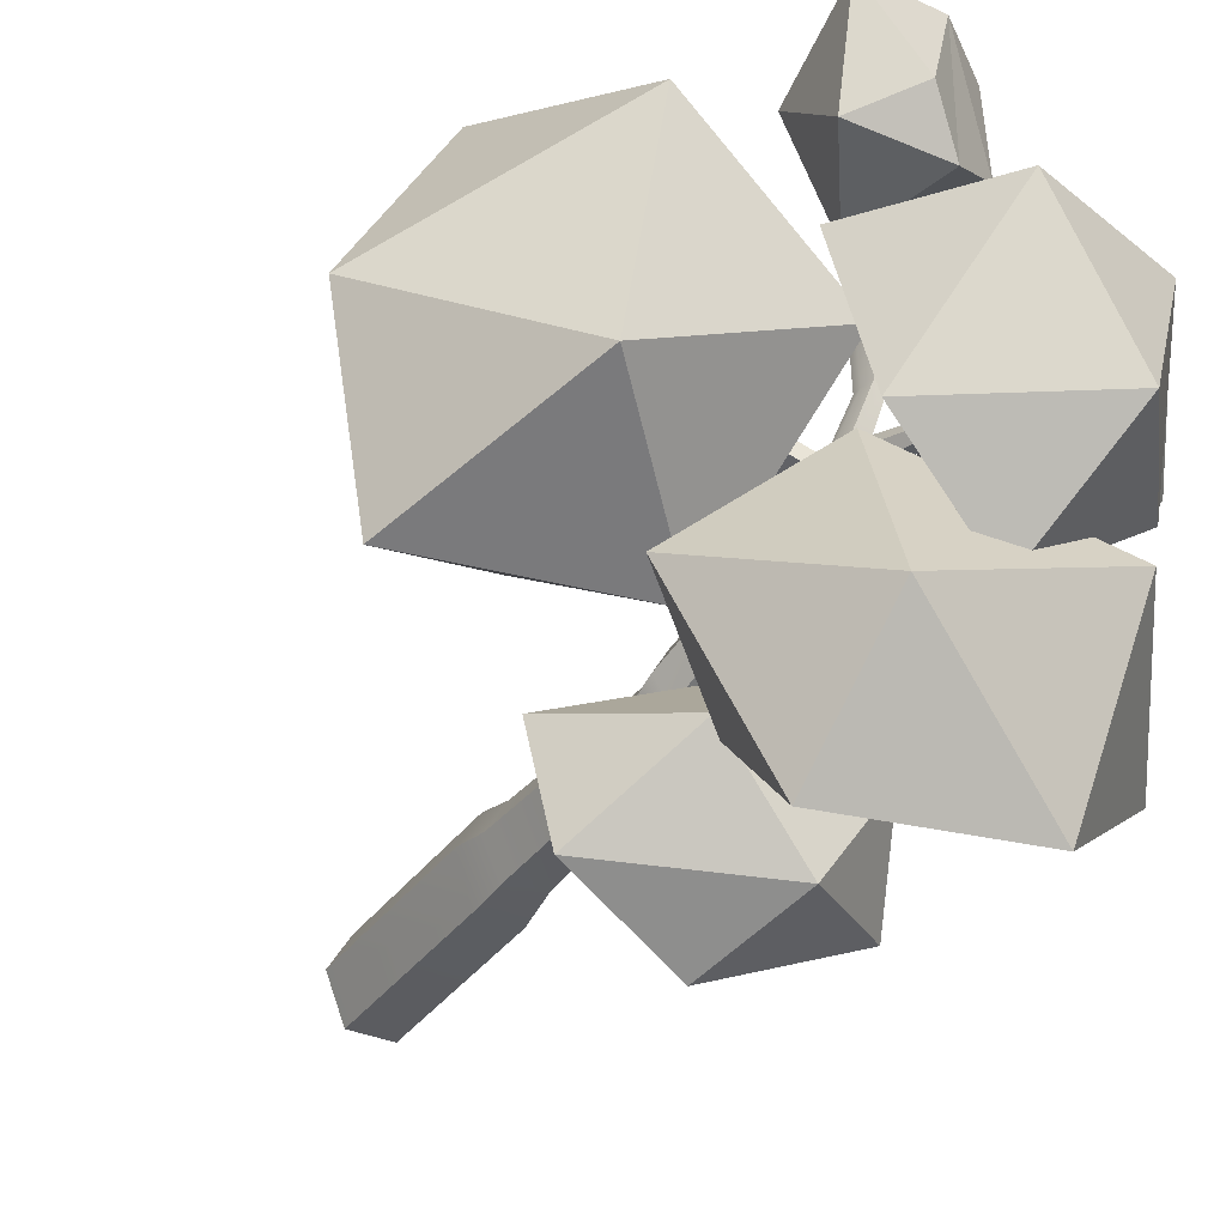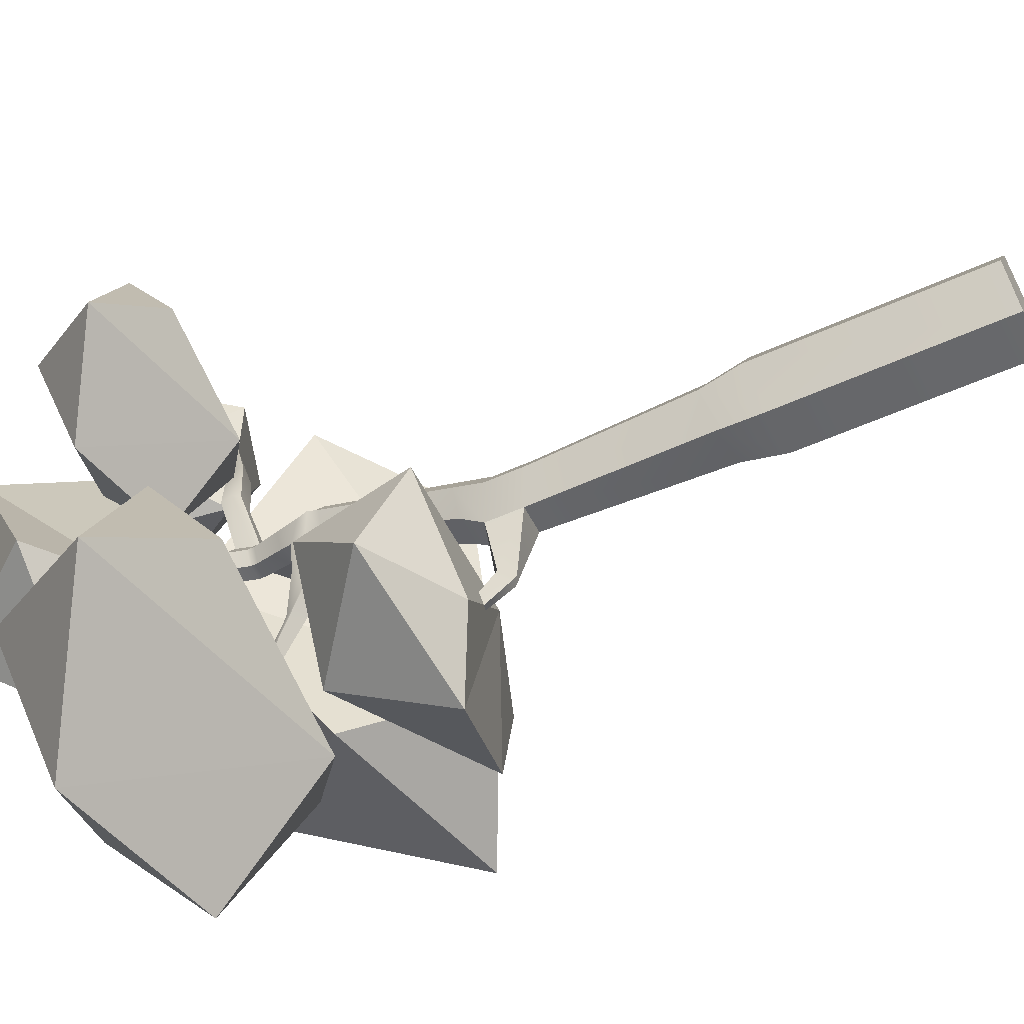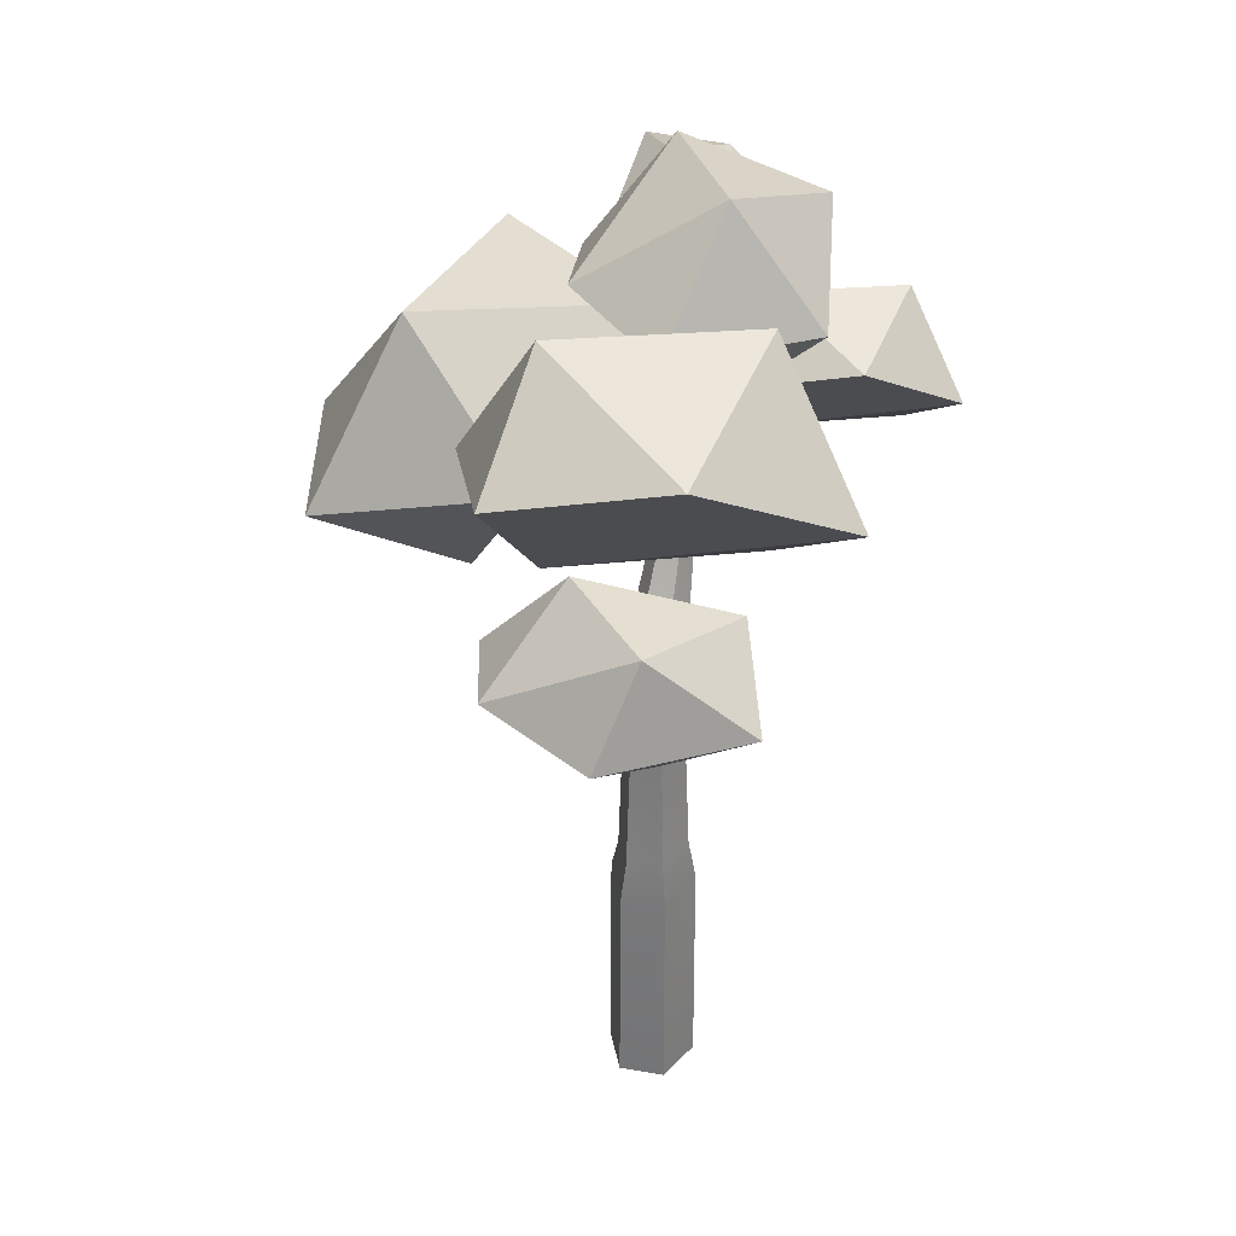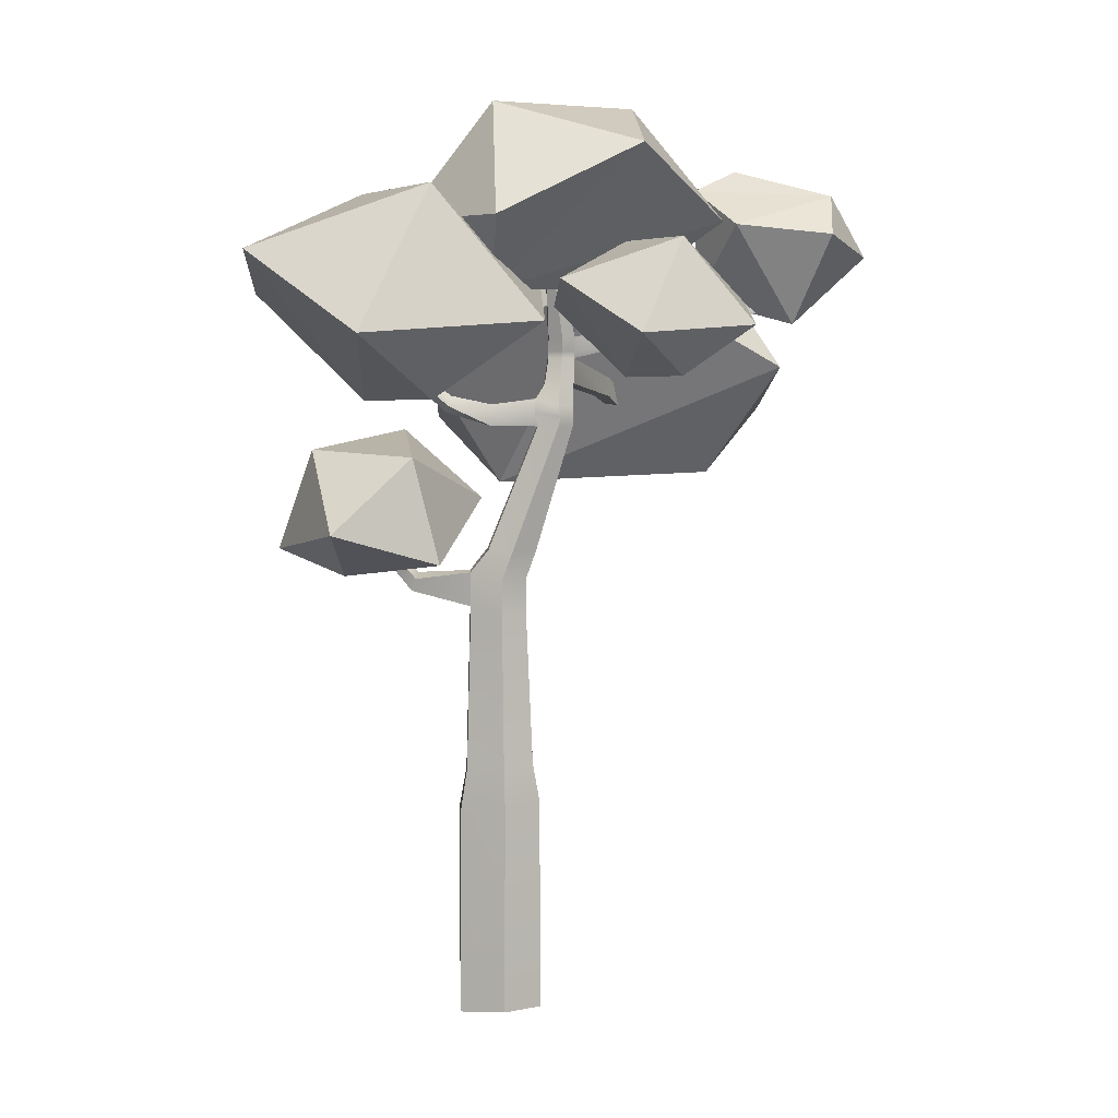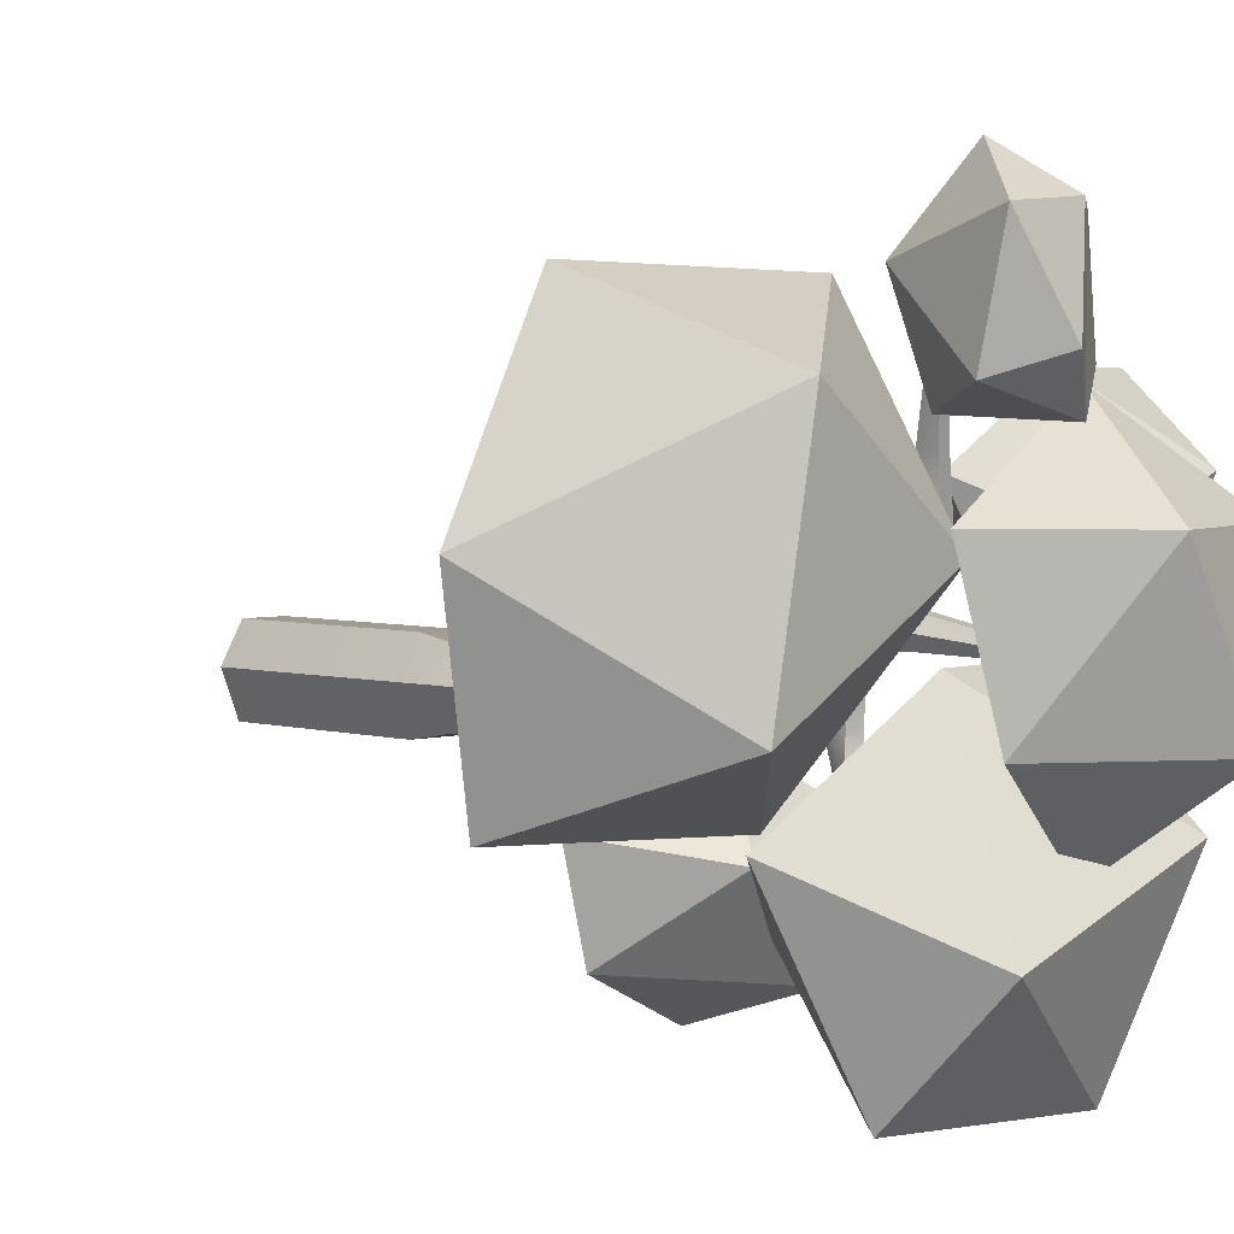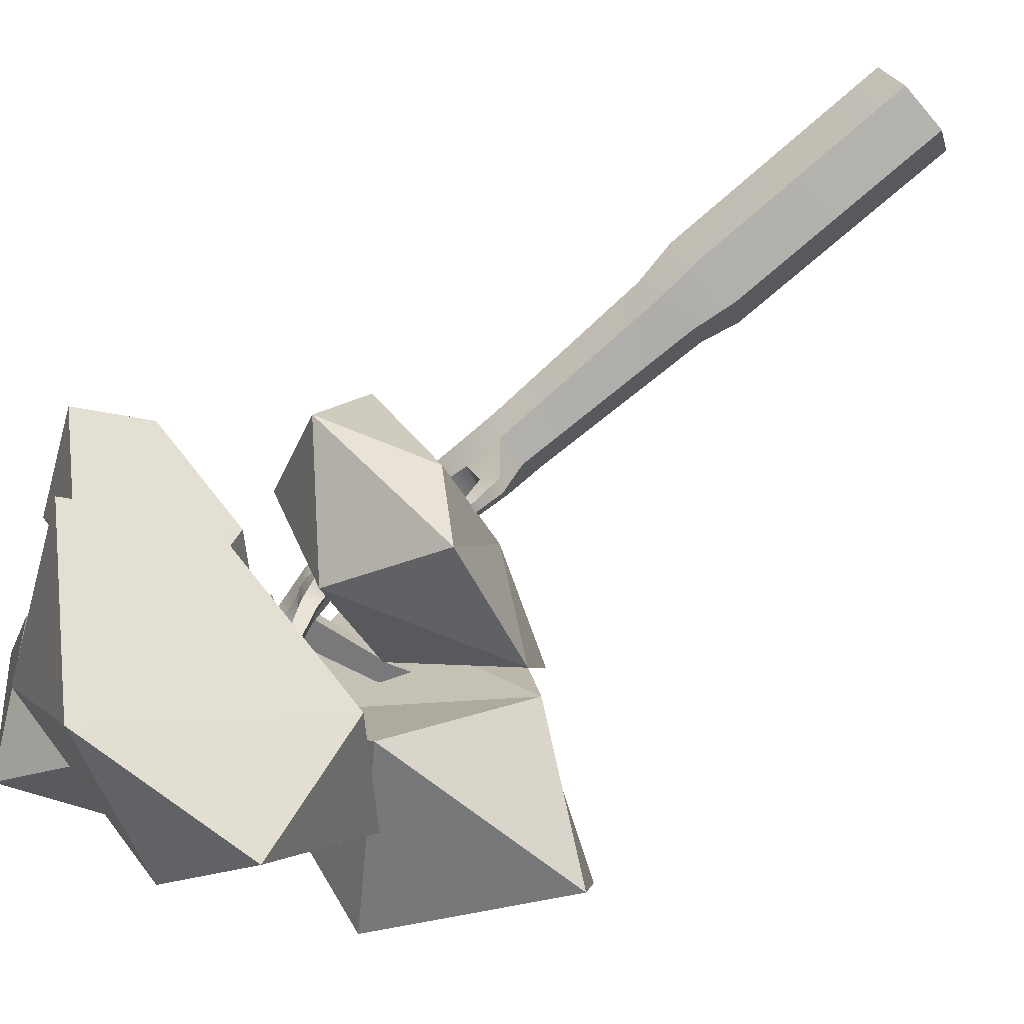
<metadata>
{"format":"obj","ext":"obj","renderer":"f3d","projection":"perspective","resolution":1024,"background":"white","views":[{"elev":-34.6,"azim":149.9,"up":"+Z"},{"elev":-52.7,"azim":-63.8,"up":"+Z"},{"elev":31.2,"azim":-166.1,"up":"+Y"},{"elev":5.1,"azim":-93.3,"up":"+Y"},{"elev":3.7,"azim":136.3,"up":"+Z"},{"elev":-80.0,"azim":-49.7,"up":"+Z"}]}
</metadata>
<code>
g default
v 0.269 -2.016 -0.5262
v -0.269 -2.016 -0.5262
v -0.514 -1.969 0.007459
v -0.257 -1.969 0.4526
v 0.257 -1.969 0.4526
v 0.514 -1.969 0.007459
v -0.2525 7.401 0.5172
v -0.3179 7.401 0.5172
v -0.3506 7.414 0.5723
v -0.3179 7.427 0.6273
v -0.2525 7.427 0.6273
v -0.2199 7.414 0.5723
v -0 -1.969 0.007459
v -0.2852 7.414 0.5723
v 0.2638 0.4707 -0.5221
v -0.2638 0.4707 -0.5221
v -0.504 0.5909 0.01572
v -0.252 0.5909 0.4522
v 0.252 0.5909 0.4522
v 0.504 0.5909 0.01572
v 0.1662 3.007 -0.3858
v 0.3461 2.907 -0.01038
v 0.173 2.907 0.2893
v -0.173 2.907 0.2893
v -0.3461 2.907 -0.01038
v -0.1662 3.007 -0.3858
v 0.1662 3.424 -0.3858
v 0.3461 3.341 -0.01038
v 0.173 3.341 0.2893
v -0.173 3.341 0.2893
v -0.3461 3.341 -0.01038
v -0.1662 3.424 -0.3858
v -0.0151 5.202 0.4316
v 0.1087 5.208 0.68
v 0.004518 5.208 0.8604
v -0.2038 5.208 0.8604
v -0.3079 5.208 0.68
v -0.2234 5.202 0.4316
v -0.02186 5.537 0.4069
v 0.1087 5.449 0.68
v 0.004518 5.449 0.8604
v -0.2038 5.449 0.8604
v -0.3079 5.449 0.68
v -0.2302 5.537 0.4069
v 0.1284 6.027 0.5712
v 0.2205 6.027 0.7308
v 0.1284 6.027 0.8904
v -0.05586 6.027 0.8904
v -0.148 6.027 0.7308
v -0.05586 6.027 0.5712
v 0.07985 6.281 0.5712
v 0.172 6.281 0.7308
v 0.07985 6.281 0.8904
v -0.1044 6.281 0.8904
v -0.1965 6.281 0.7308
v -0.1044 6.281 0.5712
v -0.06271 6.182 1.489
v 0.275 6.971 3.676
v -0.2563 6.185 1.541
v 0.2192 6.974 3.687
v -0.1033 6.423 1.504
v 0.275 7.044 3.653
v -0.2676 6.414 1.548
v 0.2192 7.047 3.663
v -0.2278 5.447 -0.6478
v 0.09223 6.064 -1.371
v -0.08495 5.368 -0.679
v 0.1579 6.015 -1.365
v -0.1419 5.57 -0.613
v 0.1359 6.128 -1.315
v 0.001009 5.491 -0.6443
v 0.2016 6.079 -1.31
v 0.0351 3.182 -1.108
v 0.04309 3.827 -1.406
v 0.1665 3.255 -1.075
v 0.07239 3.83 -1.392
v -0.06537 3.337 -1.052
v 0.02383 3.845 -1.369
v 0.06599 3.411 -1.019
v 0.05313 3.848 -1.356
v 0.1708 3.695 -0.1687
v -0.1669 3.695 -0.1687
v -0.3358 3.695 0.1238
v -0.1669 3.695 0.4163
v 0.1708 3.695 0.4163
v 0.3397 3.695 0.1238
v 0.06105 5.715 0.5225
v -0.136 5.715 0.5225
v -0.2328 5.721 0.7038
v -0.1343 5.721 0.8745
v 0.06271 5.721 0.8745
v 0.1612 5.721 0.7038
v -0.2854 5.215 -0.1496
v -0.2735 5.471 -0.1297
v -0.06586 5.463 -0.116
v -0.07775 5.206 -0.136
v 0.03071 6.276 2.149
v -0.009263 6.479 2.164
v -0.146 6.471 2.201
v -0.166 6.265 2.202
v 0.2313 6.59 3.068
v 0.127 6.585 3.155
v 0.137 6.716 3.055
v 0.2287 6.713 3.036
v 0.2326 6.66 3.217
v 0.1529 6.665 3.231
v 0.1528 6.769 3.197
v 0.2325 6.764 3.183
v 0.1284 6.109 0.5712
v -0.05586 6.109 0.5712
v -0.148 6.109 0.7308
v -0.05586 6.109 0.8904
v -0.3004 6.269 1.555
v -0.1704 6.355 2.205
v 0.127 6.625 3.142
v 0.1529 6.699 3.22
v 0.2192 6.998 3.679
v 0.275 6.995 3.669
v 0.2325 6.695 3.206
v 0.2304 6.631 3.058
v 0.02628 6.367 2.152
v -0.06771 6.285 1.492
v 0.1284 6.109 0.8904
v 0.2205 6.109 0.7308
v -0.01845 5.368 0.4193
v -0.03578 5.332 -0.1237
v -0.04229 5.429 -0.6618
v 0.1796 6.046 -1.338
v 0.1139 6.096 -1.343
v -0.1852 5.508 -0.6306
v -0.3156 5.343 -0.1421
v -0.2522 5.372 0.3932
v -0.3283 5.323 0.7061
v -0.2038 5.327 0.8604
v 0.004518 5.327 0.8604
v 0.1217 5.323 0.7061
v 0.2458 7.066 2.88
v 0.2129 7.326 2.822
v 0.3 7.064 2.869
v 0.2536 7.325 2.813
v 0.2552 7.101 2.947
v 0.22 7.35 2.871
v 0.3022 7.098 2.938
v 0.2553 7.348 2.865
v 0.2318 6.619 3.129
v 0.246 6.643 3.121
v 0.2447 6.746 3.092
v 0.3099 7.076 2.902
v 0.2543 7.334 2.84
v 0.2158 7.336 2.847
v 0.2321 7.079 2.916
v 0.1287 6.751 3.115
v 0.1375 6.655 3.174
v 0.1376 6.618 3.186
v 0.02271 3.538 -1.387
v -0.03655 3.61 -1.304
v 0.04951 3.635 -1.269
v 0.1088 3.564 -1.352
v 0.2162 0.9548 -0.4381
v -0.2156 1.013 -0.4375
v -0.4164 1.067 0.007459
v -0.2082 1.061 0.3681
v 0.2085 1.006 0.3687
v 0.4176 0.9553 0.007459
v 2.312 5.435 2.085
v 2.386 5.442 1.981
v 2.346 5.642 1.96
v 2.277 5.635 2.058
v 1.706 5.236 1.733
v 1.78 5.243 1.628
v 1.74 5.442 1.607
v 1.671 5.436 1.705
v 0.9602 5.543 1.393
v 1.059 5.543 1.222
v 1.118 5.767 1.249
v 1.026 5.767 1.409
v 0.04443 3.711 -2.717
v 1.41 4.008 -2.087
v -0.3897 4.934 -2.286
v -1.6 3.988 -2.032
v -0.4883 3.415 -1.909
v 0.5536 3.623 -0.803
v 1.73 4.047 -0.9277
v 0.6522 5.141 -1.181
v -1.225 4.872 -1.083
v -1.307 3.611 -0.7692
v 0.0856 4.324 -0.2432
v -0.2881 7.668 -1.184
v 0.9243 7.949 -0.1187
v -0.7512 9.042 -0.1187
v -1.787 7.668 -0.1187
v -0.7512 6.837 -0.1187
v 0.175 6.881 1.605
v 1.211 7.668 1.605
v 0.175 9.042 1.605
v -1.501 8.517 1.605
v -0.2881 7.668 2.671
v 1.948 6.316 -0.8561
v 0.4173 6.896 0.4955
v 0.8245 8.049 -1.691
v 1.076 6.823 -3.042
v 0.8245 5.498 -1.691
v -1.401 5.549 -0.8547
v -1.445 6.466 0.4584
v -1.401 8.049 -0.8547
v -0.9935 7.305 -3.041
v -2.524 6.316 -1.689
v 0.1482 8.059 2.372
v -0.5024 7.628 2.802
v 0.389 6.757 2.427
v 1.069 7.778 2.679
v 0.5186 8.317 2.911
v 0.104 7.999 4.047
v -0.5319 7.513 3.961
v -0.02554 6.439 3.562
v 0.9678 6.796 3.568
v 1.075 8.091 3.971
v 0.3986 7.263 4.516
v 3.715 5.213 -0.7411
v 4.243 5.483 1.44
v 2.778 7.368 0.05636
v 1.243 5.778 -0.8071
v 2.1 4.403 0.04712
v 1.716 4.545 2.716
v 3.071 5.346 3.577
v 2.38 7.45 2.725
v 0.4181 7.161 1.335
v 0.5991 5.912 3.511
v -0.2391 6.316 1.964
v -1.197 6.679 2.809
v -0.942 7.4 1.442
v -0.7846 6.633 0.5967
v -0.942 5.804 1.442
v -2.334 5.836 1.965
v -2.362 6.41 2.786
v -2.334 7.4 1.965
v -2.079 6.935 0.5972
v -3.037 6.316 1.443
g jungle_tree2_pasted__pCylinder4 jungle_tree2 group10
f 15 16 160 159
f 16 17 161 160
f 17 18 162 161
f 18 19 163 162
f 19 20 164 163
f 20 15 159 164
f 2 1 13
f 3 2 13
f 4 3 13
f 5 4 13
f 6 5 13
f 1 6 13
f 7 8 14
f 8 9 14
f 9 10 14
f 10 11 14
f 11 12 14
f 12 7 14
f 1 2 16 15
f 2 3 17 16
f 3 4 18 17
f 4 5 19 18
f 5 6 20 19
f 6 1 15 20
f 22 21 27 28
f 23 22 28 29
f 24 23 29 30
f 25 24 30 31
f 26 25 31 32
f 76 74 78 80
f 86 81 33 34
f 85 86 34 35
f 84 85 35 36
f 83 84 36 37
f 82 83 37 38
f 81 82 38 33
f 136 125 39 40
f 135 136 40 41
f 134 135 41 42
f 133 134 42 43
f 132 133 43 44
f 128 129 70 72
f 92 87 45 46
f 165 166 167 168
f 90 91 47 48
f 89 90 48 49
f 88 89 49 50
f 87 88 50 45
f 124 109 51 52
f 123 124 52 53
f 117 118 62 64
f 111 112 54 55
f 110 111 55 56
f 109 110 56 51
f 52 51 7 12
f 53 52 12 11
f 54 53 11 10
f 55 54 10 9
f 56 55 9 8
f 51 56 8 7
f 48 47 57 59
f 100 97 101 102
f 122 123 53 61
f 120 121 98 104
f 53 54 63 61
f 98 99 103 104
f 54 112 113 63
f 99 114 115 103
f 96 93 65 67
f 67 65 66 68
f 130 131 94 69
f 129 130 69 70
f 94 95 71 69
f 69 71 72 70
f 95 126 127 71
f 71 127 128 72
f 21 26 73 75
f 158 155 74 76
f 26 32 77 73
f 155 156 78 74
f 32 27 79 77
f 156 157 80 78
f 27 21 75 79
f 157 158 76 80
f 27 32 82 81
f 32 31 83 82
f 31 30 84 83
f 30 29 85 84
f 29 28 86 85
f 28 27 81 86
f 39 44 88 87
f 44 43 89 88
f 43 42 90 89
f 42 41 91 90
f 41 40 92 91
f 40 39 87 92
f 131 132 44 94
f 44 39 95 94
f 39 125 126 95
f 33 38 93 96
f 121 122 61 98
f 61 63 99 98
f 63 113 114 99
f 59 57 97 100
f 154 145 105 106
f 152 153 116 107
f 149 150 142 144
f 119 146 147 108
f 106 105 58 60
f 107 116 117 64
f 108 107 64 62
f 118 119 108 62
f 45 50 110 109
f 50 49 111 110
f 49 48 112 111
f 113 112 48 59
f 114 113 59 100
f 115 114 100 102
f 116 153 154 106
f 117 116 106 60
f 60 58 118 117
f 105 119 118 58
f 145 146 119 105
f 97 121 120 101
f 57 122 121 97
f 47 123 122 57
f 47 46 124 123
f 46 45 109 124
f 126 125 33 96
f 127 126 96 67
f 128 127 67 68
f 68 66 129 128
f 65 130 129 66
f 93 131 130 65
f 38 132 131 93
f 38 37 133 132
f 37 36 134 133
f 36 35 135 134
f 35 34 136 135
f 34 33 125 136
f 104 103 137 139
f 139 137 138 140
f 151 152 107 141
f 150 151 141 142
f 107 108 143 141
f 141 143 144 142
f 108 147 148 143
f 143 148 149 144
f 101 120 146 145
f 147 146 120 104
f 148 147 104 139
f 149 148 139 140
f 140 138 150 149
f 137 151 150 138
f 103 152 151 137
f 103 115 153 152
f 154 153 115 102
f 102 101 145 154
f 73 77 156 155
f 77 79 157 156
f 79 75 158 157
f 75 73 155 158
f 159 160 26 21
f 160 161 25 26
f 161 162 24 25
f 162 163 23 24
f 163 164 22 23
f 164 159 21 22
f 169 170 166 165
f 170 171 167 166
f 171 172 168 167
f 172 169 165 168
f 173 174 170 169
f 174 175 171 170
f 175 176 172 171
f 176 173 169 172
f 91 92 174 173
f 92 46 175 174
f 46 47 176 175
f 47 91 173 176
f 177 179 178
f 177 180 179
f 177 181 180
f 177 182 181
f 177 178 182
f 178 179 184
f 179 180 185
f 180 181 186
f 182 178 183
f 178 184 183
f 179 185 184
f 180 186 185
f 181 182 186
f 183 184 187
f 184 185 187
f 185 186 187
f 186 182 187
f 182 183 187
f 188 190 189
f 188 191 190
f 188 192 191
f 188 193 192
f 188 189 193
f 189 190 195
f 190 191 196
f 193 189 194
f 189 195 194
f 190 196 195
f 191 192 196
f 194 195 197
f 195 196 197
f 196 192 197
f 192 193 197
f 193 194 197
f 198 200 199
f 198 201 200
f 198 202 201
f 198 203 202
f 198 199 203
f 199 200 205
f 200 201 206
f 203 199 204
f 199 205 204
f 200 206 205
f 201 202 206
f 204 205 207
f 205 206 207
f 206 202 207
f 202 203 207
f 203 204 207
f 208 210 209
f 208 211 210
f 208 212 211
f 208 213 212
f 208 209 213
f 209 210 215
f 210 211 216
f 211 212 217
f 213 209 214
f 209 215 214
f 210 216 215
f 211 217 216
f 212 213 217
f 214 215 218
f 215 216 218
f 216 217 218
f 217 213 218
f 213 214 218
f 219 221 220
f 219 222 221
f 219 223 222
f 219 224 223
f 219 220 224
f 220 221 226
f 221 222 227
f 224 220 225
f 220 226 225
f 221 227 226
f 222 223 227
f 225 226 228
f 226 227 228
f 227 223 228
f 223 224 228
f 224 225 228
f 229 231 230
f 229 232 231
f 229 233 232
f 229 234 233
f 229 230 234
f 230 231 236
f 231 232 237
f 234 230 235
f 230 236 235
f 231 237 236
f 232 233 237
f 235 236 238
f 236 237 238
f 237 233 238
f 233 234 238
f 234 235 238

</code>
